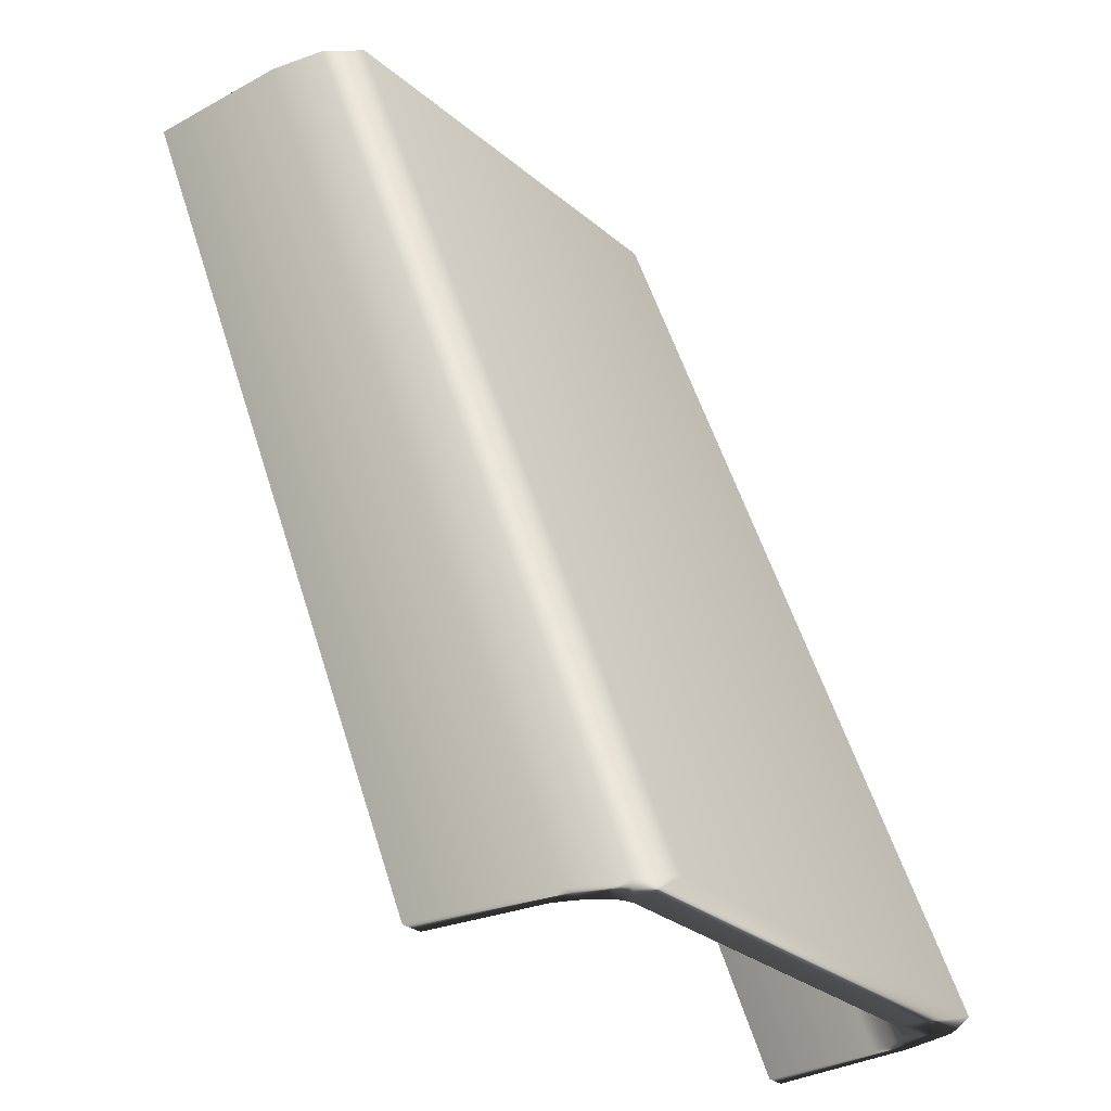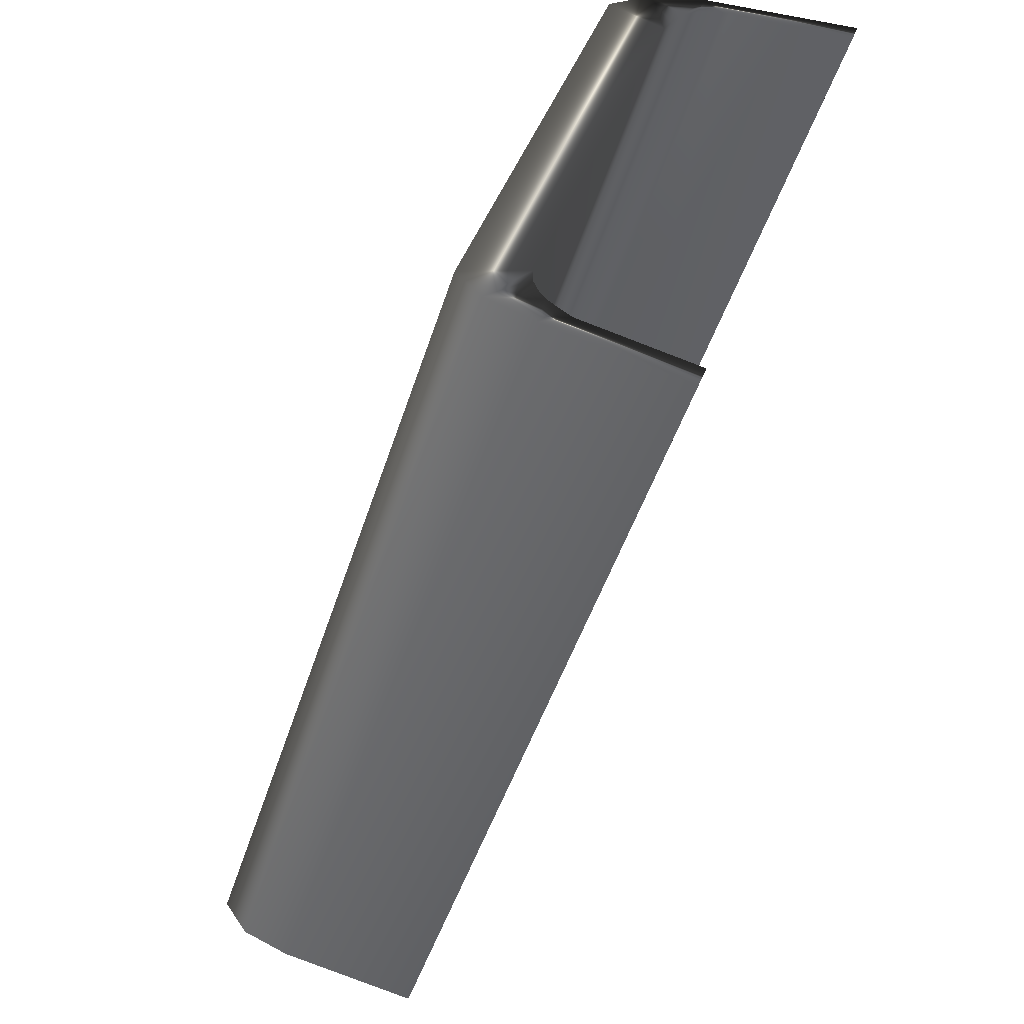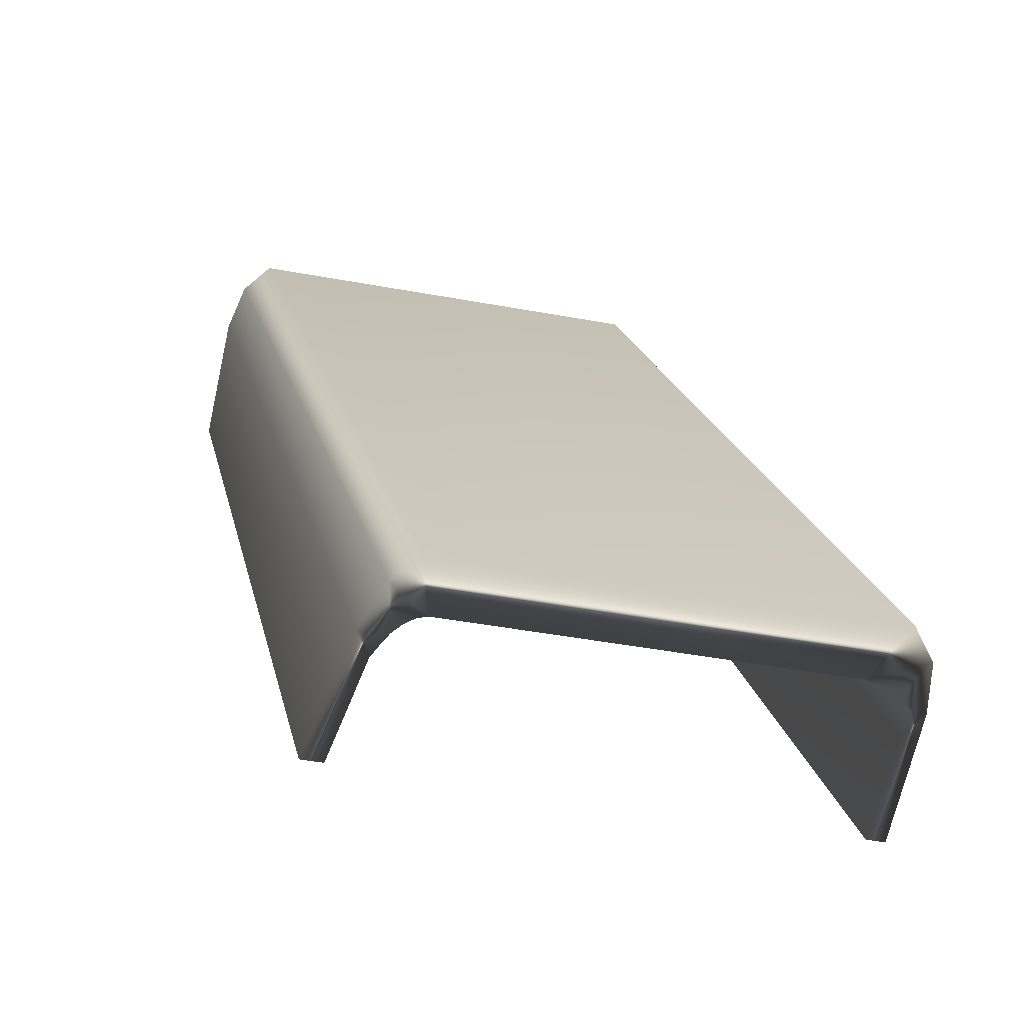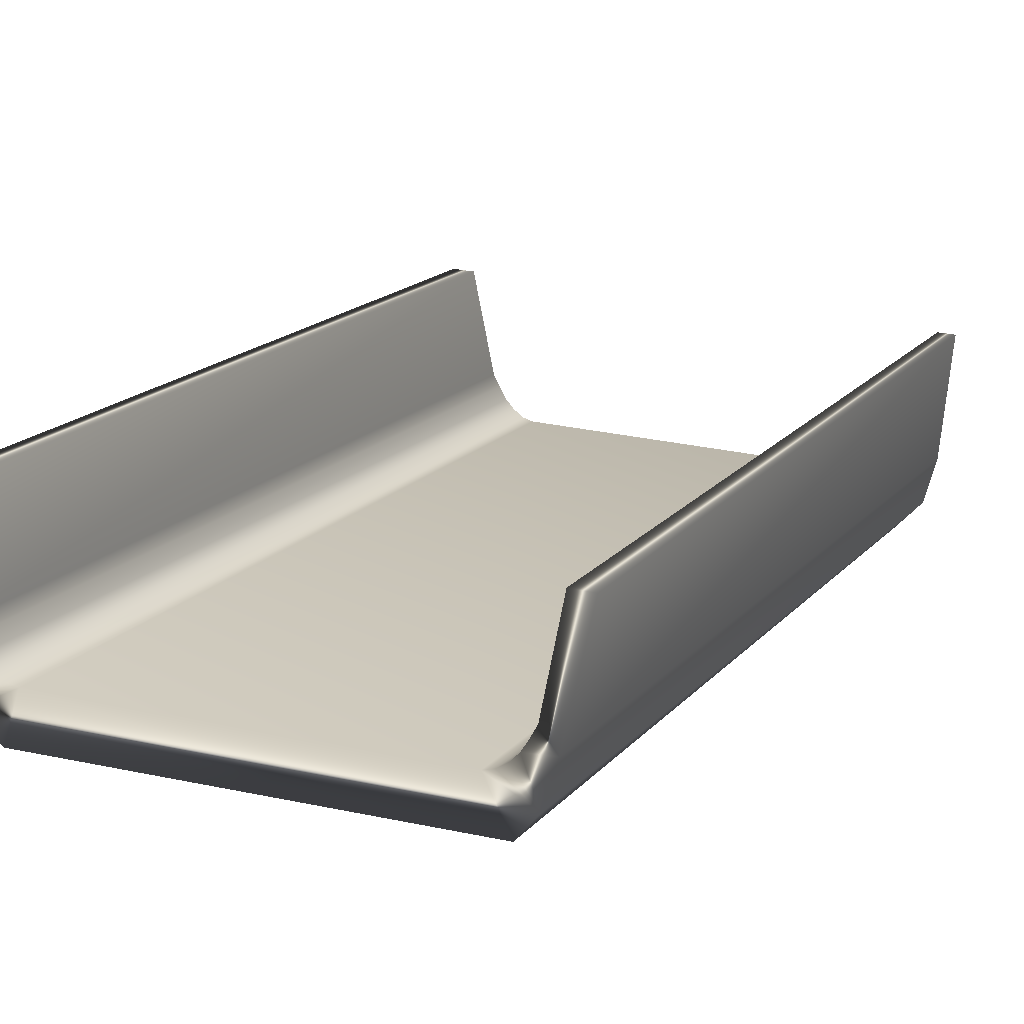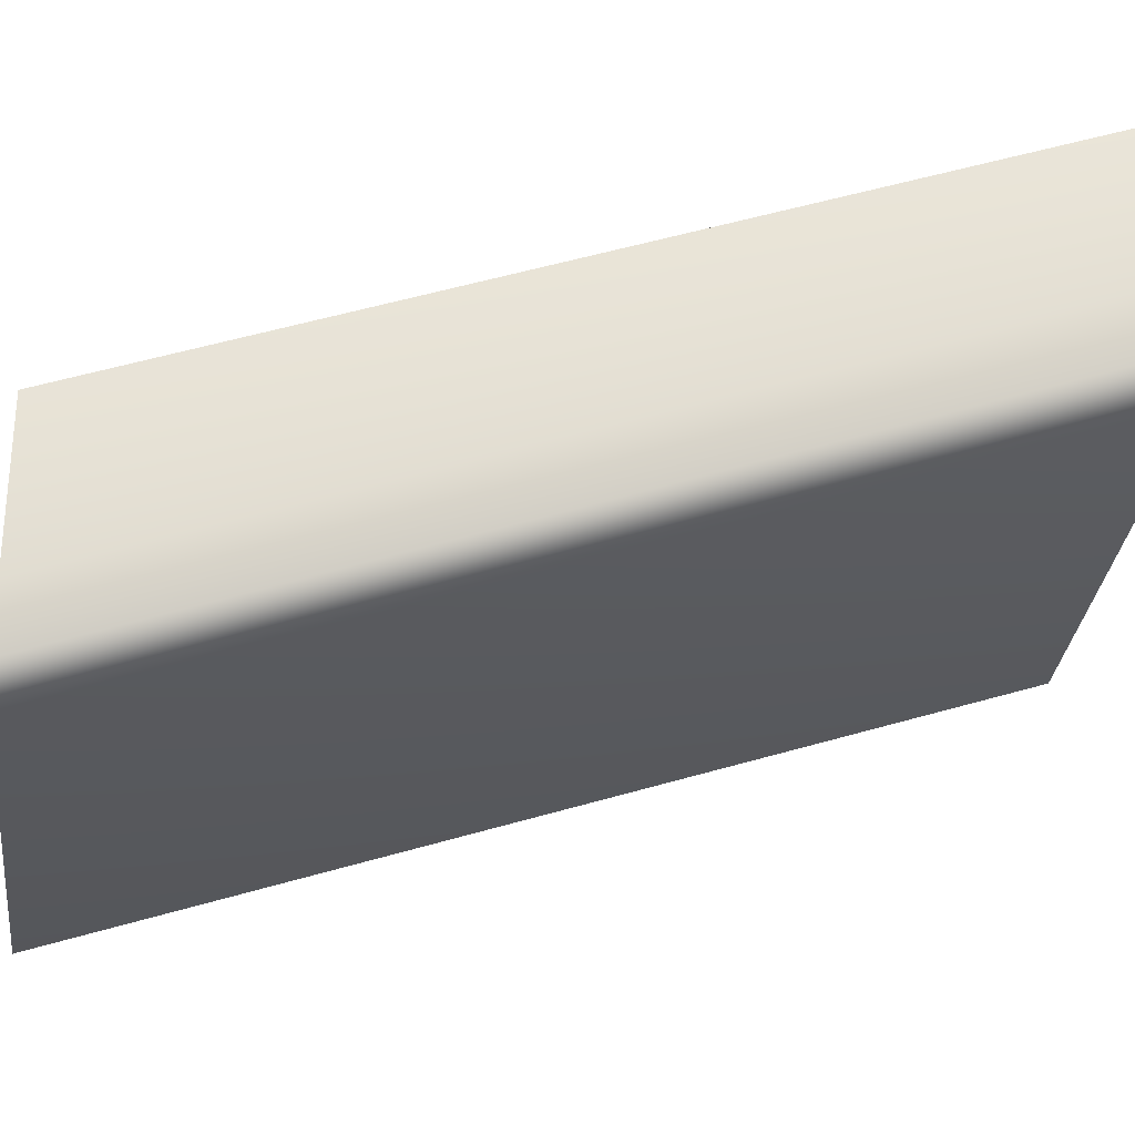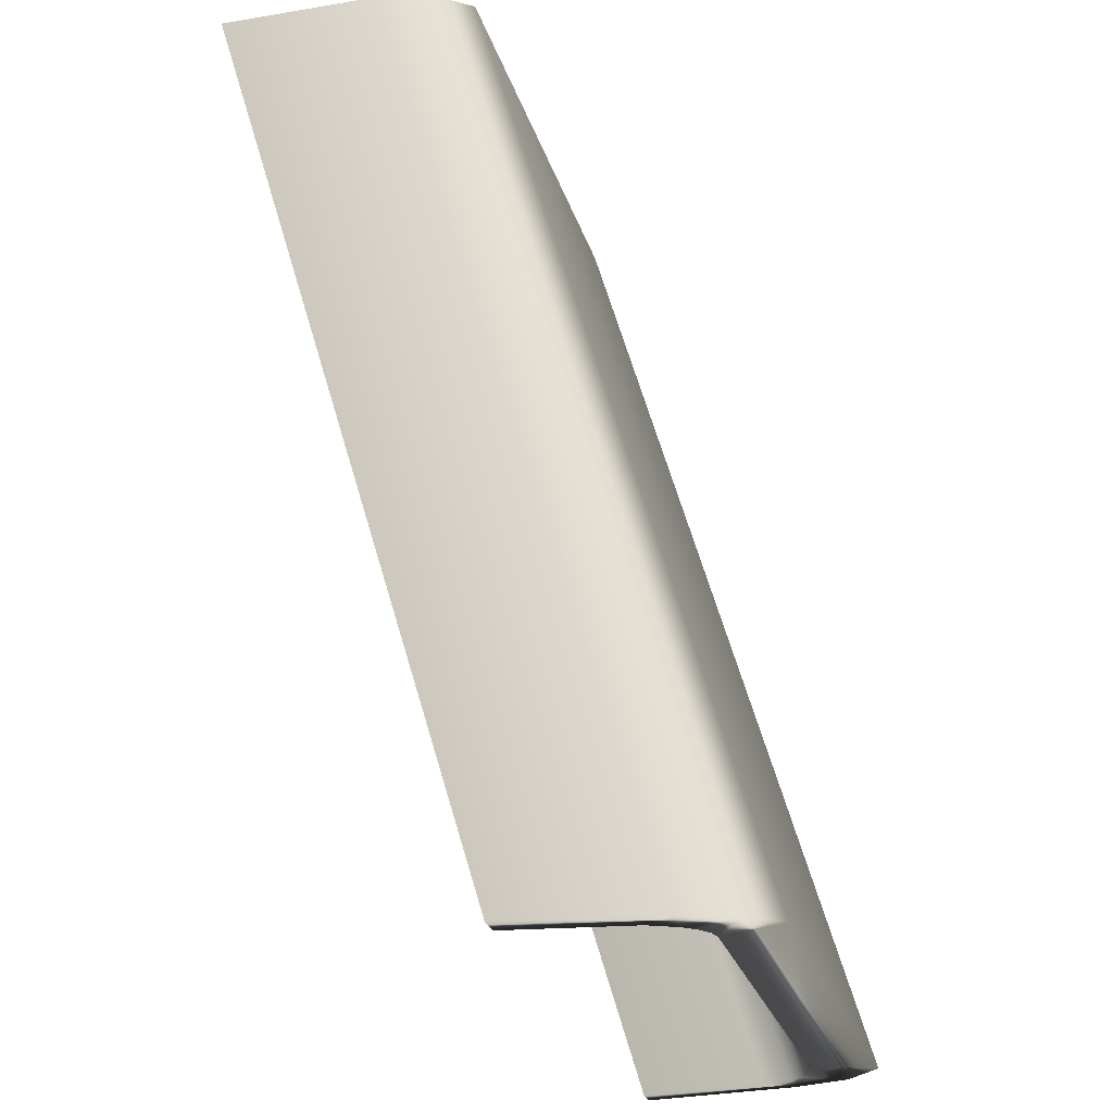
<metadata>
{"format":"obj","ext":"obj","renderer":"f3d","projection":"perspective","resolution":1024,"background":"white","views":[{"elev":-30.8,"azim":-49.7,"up":"+Z"},{"elev":47.8,"azim":110.2,"up":"+Z"},{"elev":-56.5,"azim":-10.5,"up":"+Z"},{"elev":32.5,"azim":15.9,"up":"+Y"},{"elev":-32.1,"azim":-97.1,"up":"+Y"},{"elev":-28.8,"azim":-73.6,"up":"+Z"}]}
</metadata>
<code>
g ENV_G5_WallRamp_COL
v 3.628 15.1 32.36
v 2.779 15.11 32.34
v 8.74 6.643 -0.1348
v 2.65 9.497 32.39
v 9.421 6.641 -0.1375
v 9.225 1.108 -0.1533
v 2.142 7.437 32.39
v 8.637 2.103 -0.1474
v 2.037 10.48 32.37
v 8.543 1.569 -0.1477
v 1.798 9.946 32.37
v 1.534 9.413 32.37
v 8.35 1.035 -0.1479
v 8.123 0.6083 -0.1484
v 1.198 8.99 32.37
v 8.844 -0.9387 -0.1508
v 7.54 0.296 -0.1482
v 0.8168 8.681 32.37
v 6.877 0.1016 -0.1509
v 0.3981 8.55 32.37
v 1.332 6.188 32.38
v 7.889 -2.208 -0.1292
v -7.743 -2.146 -0.147
v -7.096 0.1758 -0.1538
v -8.552 -0.9388 -0.1605
v -13.62 8.548 32.36
v -14.37 6.188 32.35
v -15.33 7.436 32.36
v -15.81 9.476 32.36
v -7.485 0.2991 -0.152
v -14.06 8.685 32.35
v -14.7 8.933 32.35
v -7.871 0.6142 -0.1512
v -8.206 1.039 -0.1494
v -14.97 9.356 32.35
v -9.326 1.111 -0.1622
v -8.477 1.572 -0.1487
v -15.18 9.945 32.35
v -8.721 2.105 -0.1484
v -15.34 10.48 32.36
v -16.09 15.1 32.33
v -10.37 6.637 -0.1505
v -9.529 6.646 -0.135
v -15.39 15.1 32.33
g ENV_G5_WallRamp_COL_0
f 3 2 1
f 1 2 4
f 5 3 1
f 5 1 4
f 6 5 4
f 4 7 6
f 8 3 5
f 2 3 8
f 6 8 5
f 9 2 8
f 2 9 4
f 9 8 10
f 6 10 8
f 4 9 11
f 11 9 10
f 4 11 12
f 4 12 7
f 11 10 13
f 13 10 6
f 12 11 13
f 13 6 14
f 12 13 14
f 12 15 7
f 15 12 14
f 6 16 14
f 7 16 6
f 15 14 17
f 17 14 16
f 18 15 17
f 15 18 7
f 18 17 19
f 17 16 19
f 18 20 7
f 20 18 19
f 7 21 16
f 7 20 21
f 16 22 19
f 21 22 16
f 22 23 19
f 22 21 23
f 19 24 20
f 23 24 19
f 24 23 25
f 21 20 26
f 24 26 20
f 21 27 23
f 27 21 26
f 23 27 28
f 25 23 28
f 28 27 26
f 25 28 29
f 24 30 26
f 24 25 30
f 31 28 26
f 30 31 26
f 31 32 28
f 29 28 32
f 30 33 31
f 33 30 25
f 33 32 31
f 34 33 25
f 33 34 32
f 35 29 32
f 34 35 32
f 36 34 25
f 36 25 29
f 34 37 35
f 36 37 34
f 37 38 35
f 35 38 29
f 37 39 38
f 36 39 37
f 38 40 29
f 39 40 38
f 29 41 36
f 29 40 41
f 36 42 39
f 41 42 36
f 39 43 40
f 42 43 39
f 42 41 44
f 40 44 41
f 43 42 44
f 43 44 40

</code>
